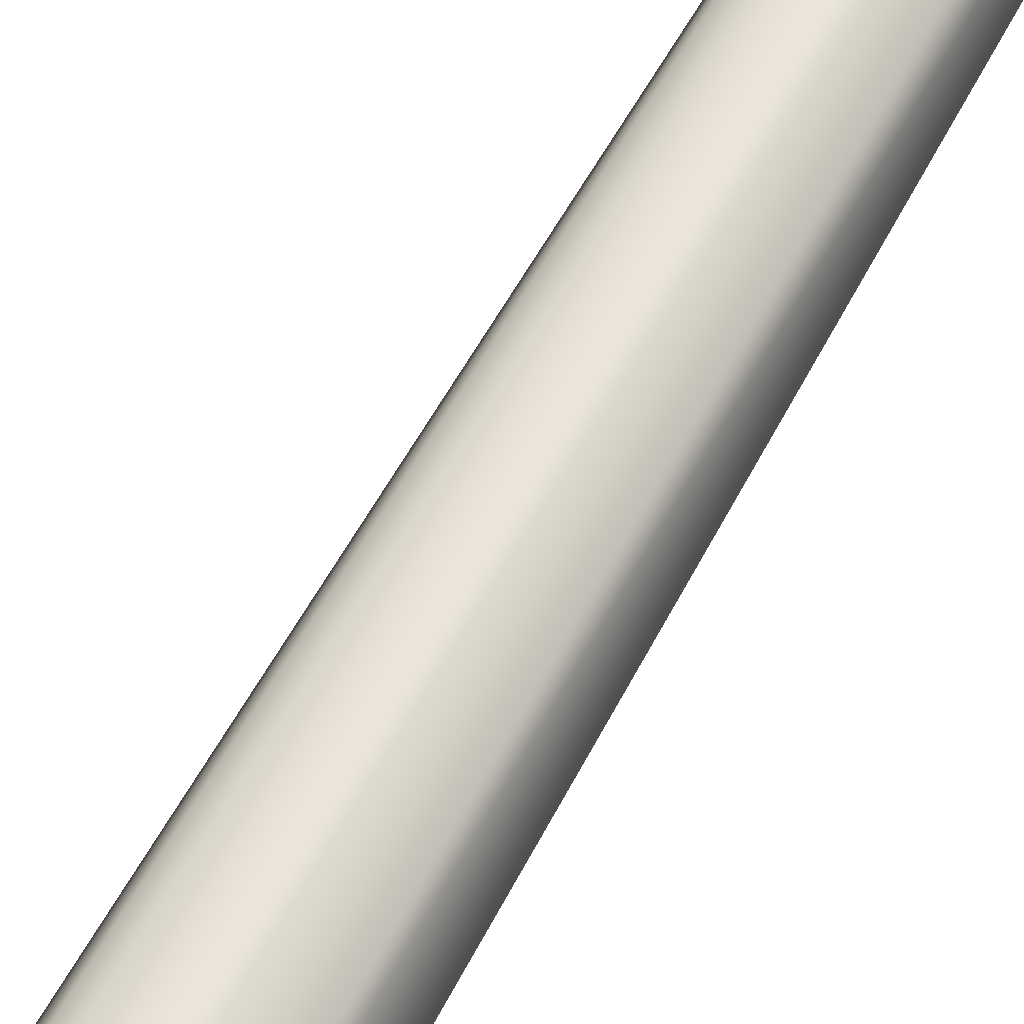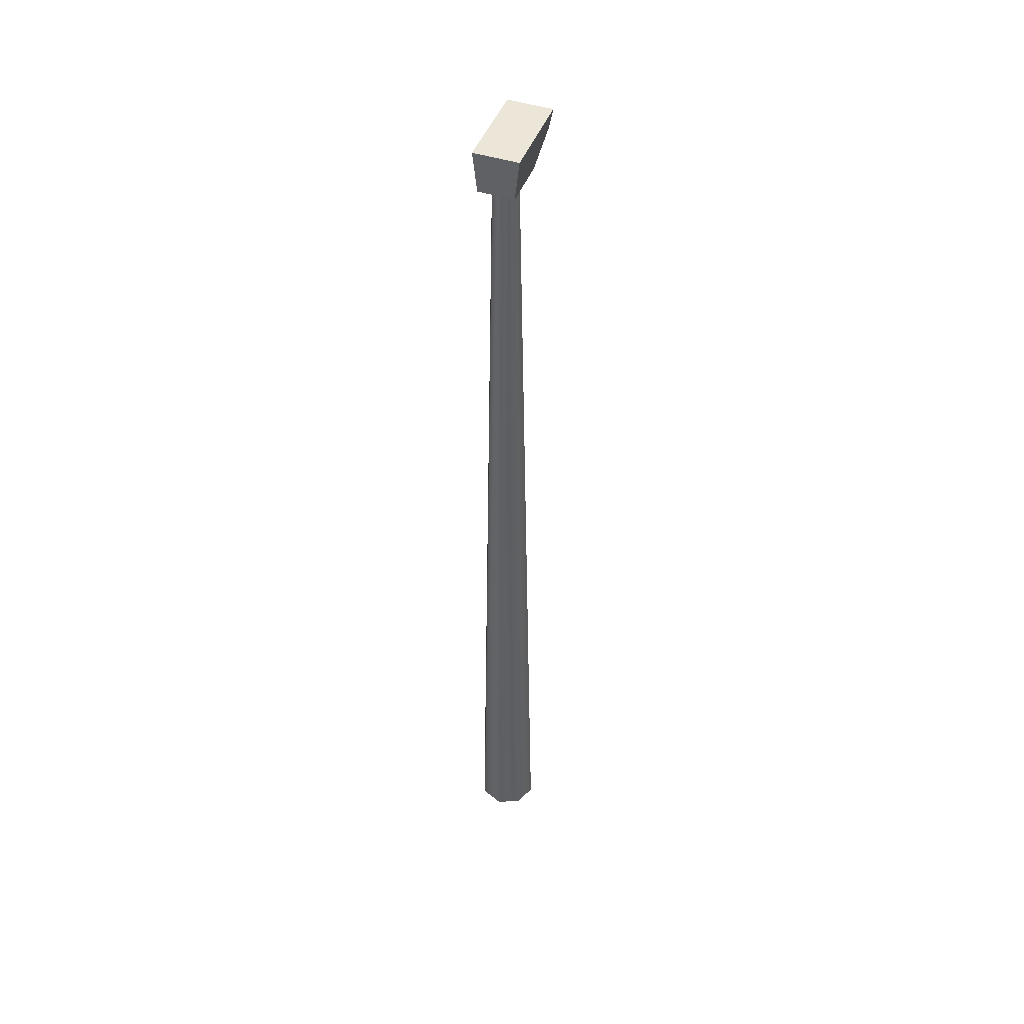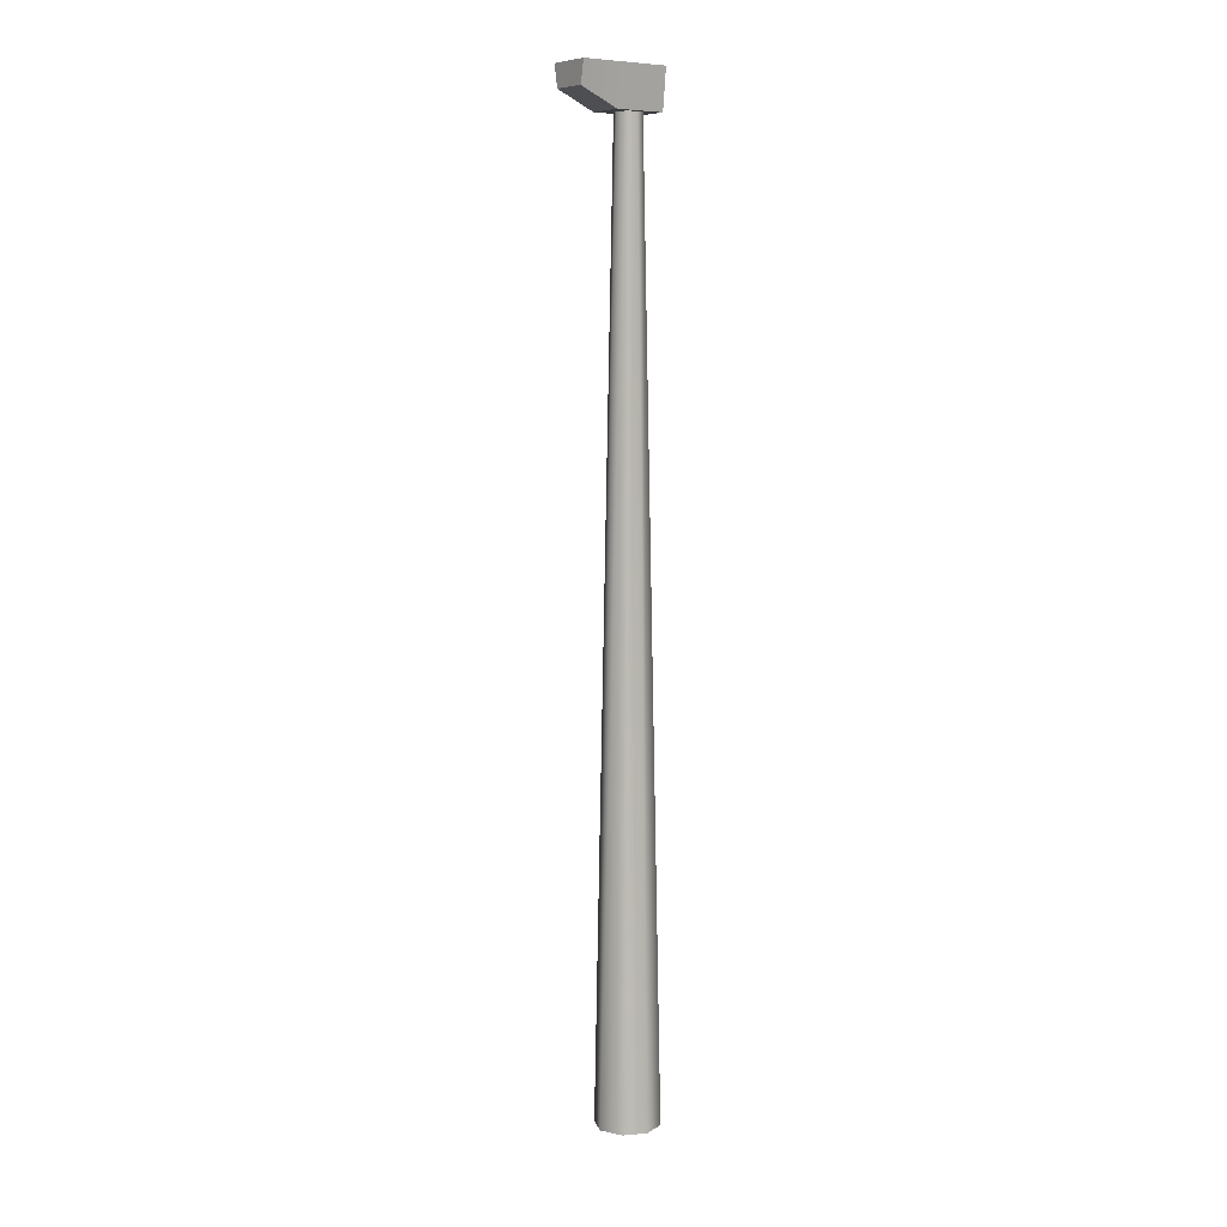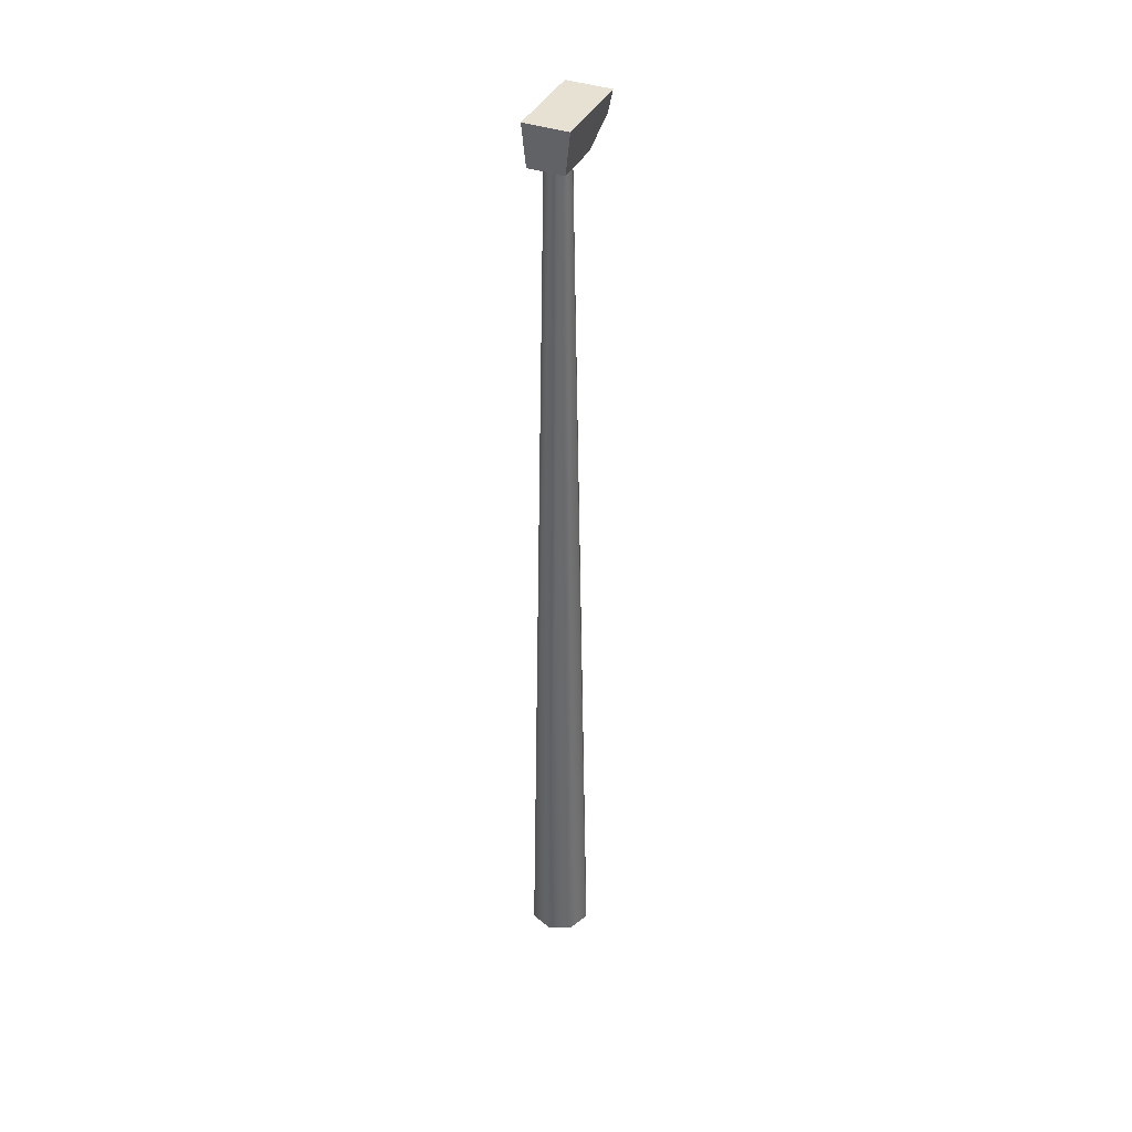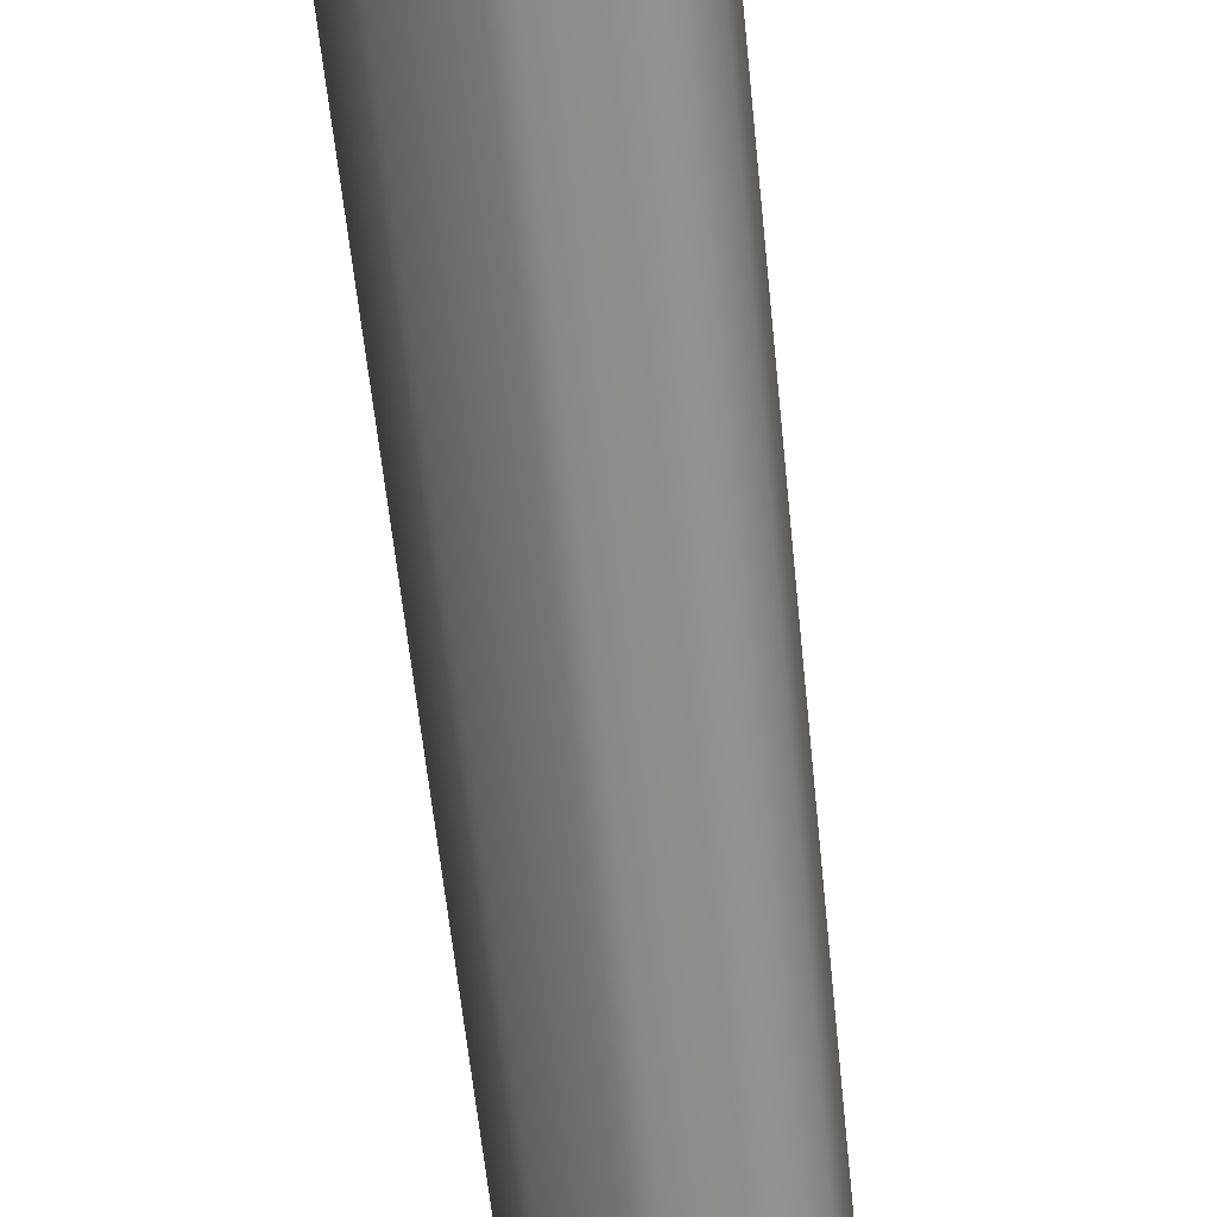
<metadata>
{"format":"obj","ext":"obj","renderer":"f3d","projection":"perspective","resolution":1024,"background":"white","views":[{"elev":57.8,"azim":27.5,"up":"+Z"},{"elev":46.2,"azim":-159.8,"up":"+Y"},{"elev":7.5,"azim":54.0,"up":"+Y"},{"elev":38.7,"azim":-156.1,"up":"+Y"},{"elev":-64.1,"azim":6.1,"up":"+Z"}]}
</metadata>
<code>
v -1.229 8.112e-15 -1.856e-07
v -0.3637 36.25 0.3637
v -0.8691 -3.799e-08 0.8691
v -0.5144 36.25 1.507e-06
v -0.8691 -3.799e-08 0.8691
v -5.518e-08 36.25 0.5144
v -1.319e-07 -5.373e-08 1.229
v -0.3637 36.25 0.3637
v 0.3637 36.25 0.3637
v 0.8691 -3.799e-08 0.8691
v 0.5144 36.25 1.617e-06
v 1.229 -3.415e-15 7.814e-08
v 1.229 -3.415e-15 7.814e-08
v 0.3637 36.25 -0.3637
v 0.8691 3.799e-08 -0.8691
v 0.5144 36.25 1.617e-06
v 0.8691 3.799e-08 -0.8691
v 7.153e-08 36.25 -0.5144
v 1.709e-07 5.373e-08 -1.229
v 0.3637 36.25 -0.3637
v -0.3637 36.25 -0.3637
v -0.8691 3.799e-08 -0.8691
v -0.5144 36.25 1.507e-06
v -1.229 8.112e-15 -1.856e-07
v 0.6901 36.25 -0.9749
v -0.6901 36.25 0.9749
v 0.6901 36.25 0.975
v -0.6901 36.25 -0.9749
v 0.8634 37.8 -0.9749
v -0.8634 37.8 0.9749
v -0.8634 37.8 -0.9749
v 0.8634 37.8 0.975
v -0.8634 37.8 2.483
v 0.8634 37.8 2.483
v 0.6901 36.25 -0.9749
v -0.8634 37.8 -0.9749
v -0.6901 36.25 -0.9749
v 0.8634 37.8 -0.9749
v -0.6901 36.25 -0.9749
v -0.8634 37.8 0.9749
v -0.6901 36.25 0.9749
v -0.8634 37.8 -0.9749
v -0.6901 36.94 2.483
v -0.8634 37.8 2.483
v -0.6901 36.94 2.483
v 0.8634 37.8 2.483
v 0.6901 36.94 2.483
v -0.8634 37.8 2.483
v 0.6901 36.25 0.975
v 0.8634 37.8 -0.9749
v 0.6901 36.25 -0.9749
v 0.8634 37.8 0.975
v 0.8634 37.8 2.483
v 0.6901 36.94 2.483
v -0.6901 36.25 0.9749
v 0.6901 36.94 2.483
v 0.6901 36.25 0.975
v -0.6901 36.94 2.483
g Turbine_Tower
f 3 2 1
f 2 4 1
f 7 6 5
f 6 8 5
f 9 6 7
f 10 9 7
f 11 9 10
f 12 11 10
f 15 14 13
f 14 16 13
f 19 18 17
f 18 20 17
f 21 18 19
f 22 21 19
f 23 21 22
f 24 23 22
f 27 26 25
f 26 28 25
f 31 30 29
f 30 32 29
f 30 33 32
f 33 34 32
f 37 36 35
f 36 38 35
f 41 40 39
f 40 42 39
f 41 43 40
f 43 44 40
f 47 46 45
f 46 48 45
f 51 50 49
f 50 52 49
f 52 53 49
f 53 54 49
f 57 56 55
f 56 58 55

</code>
